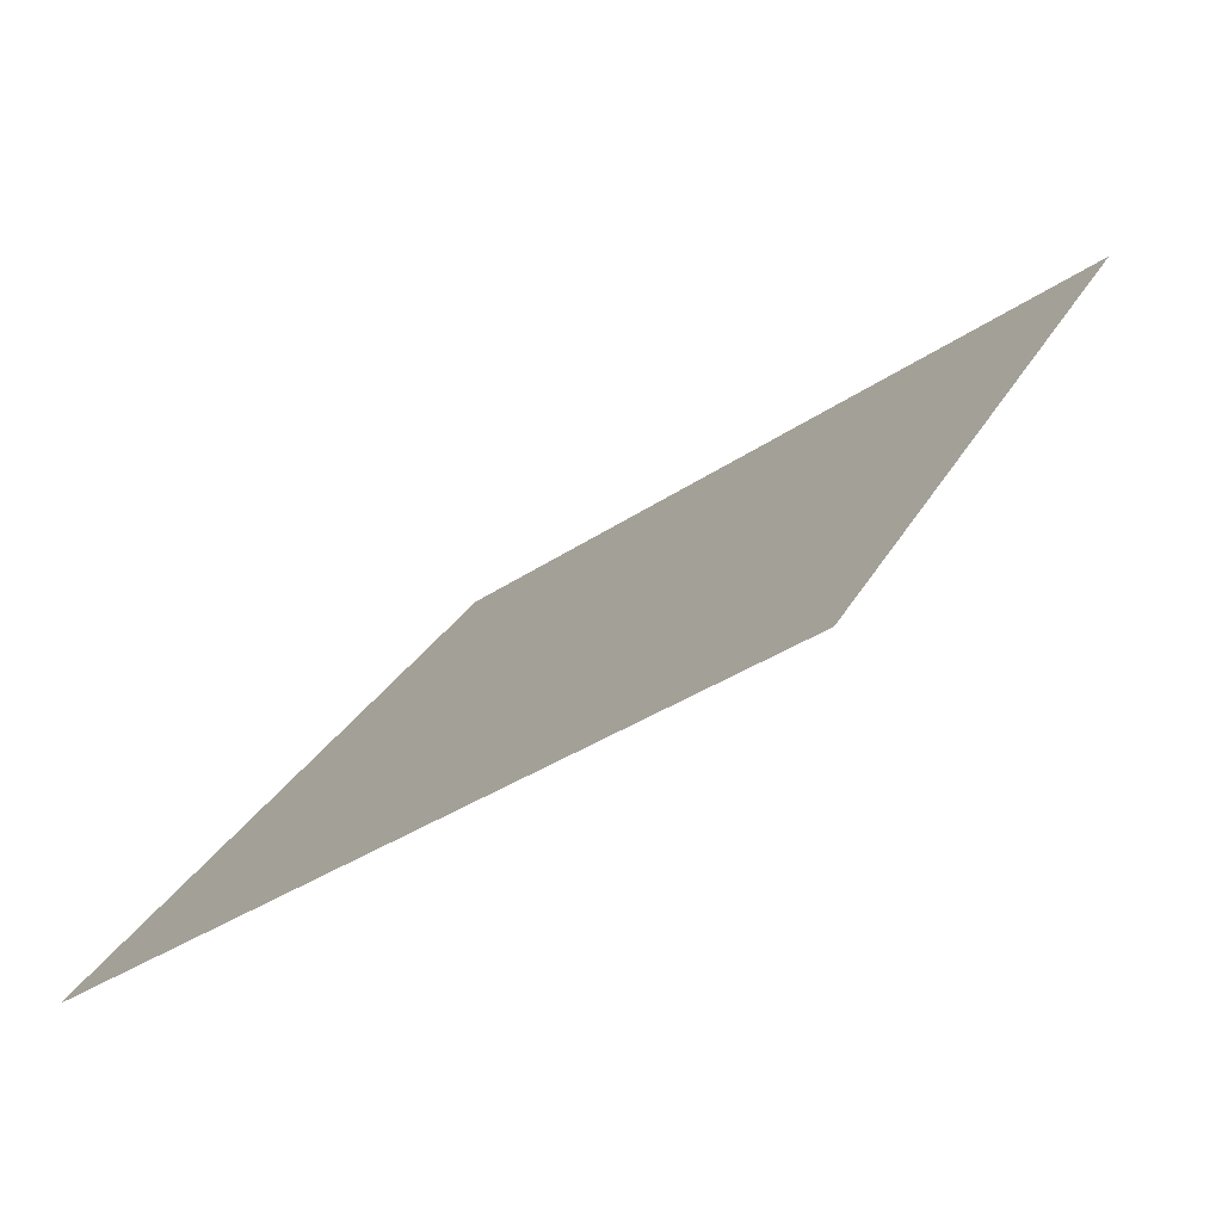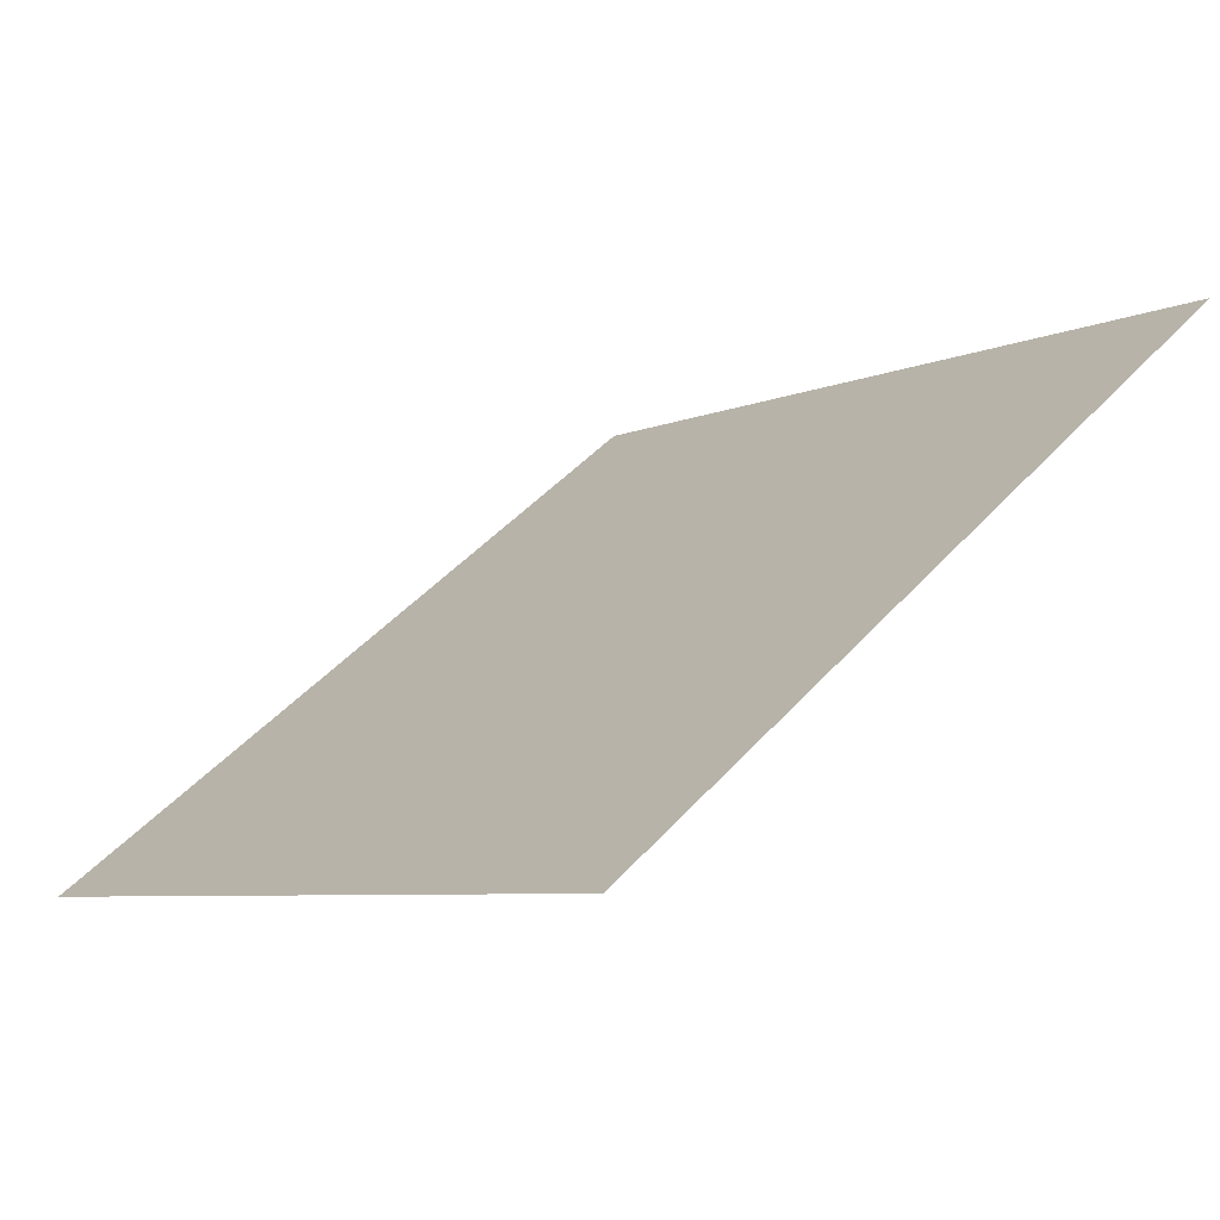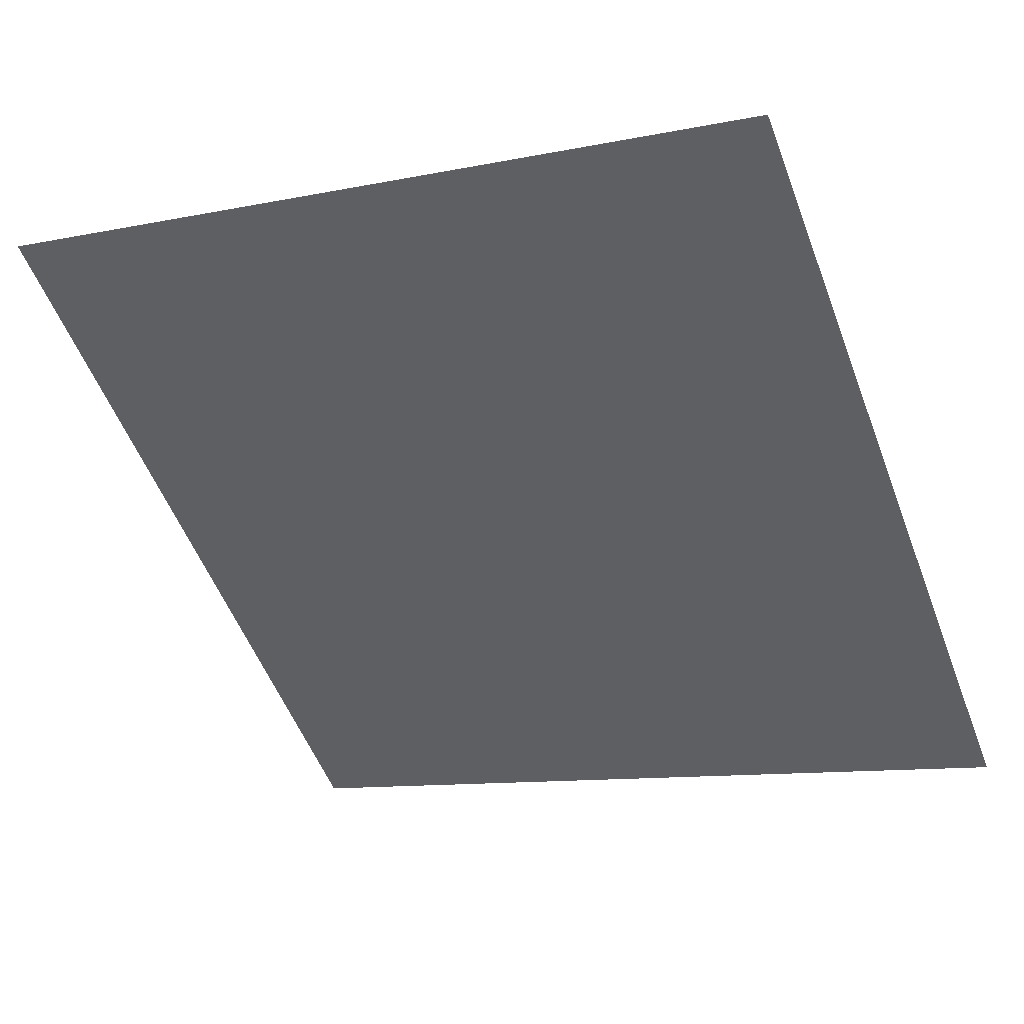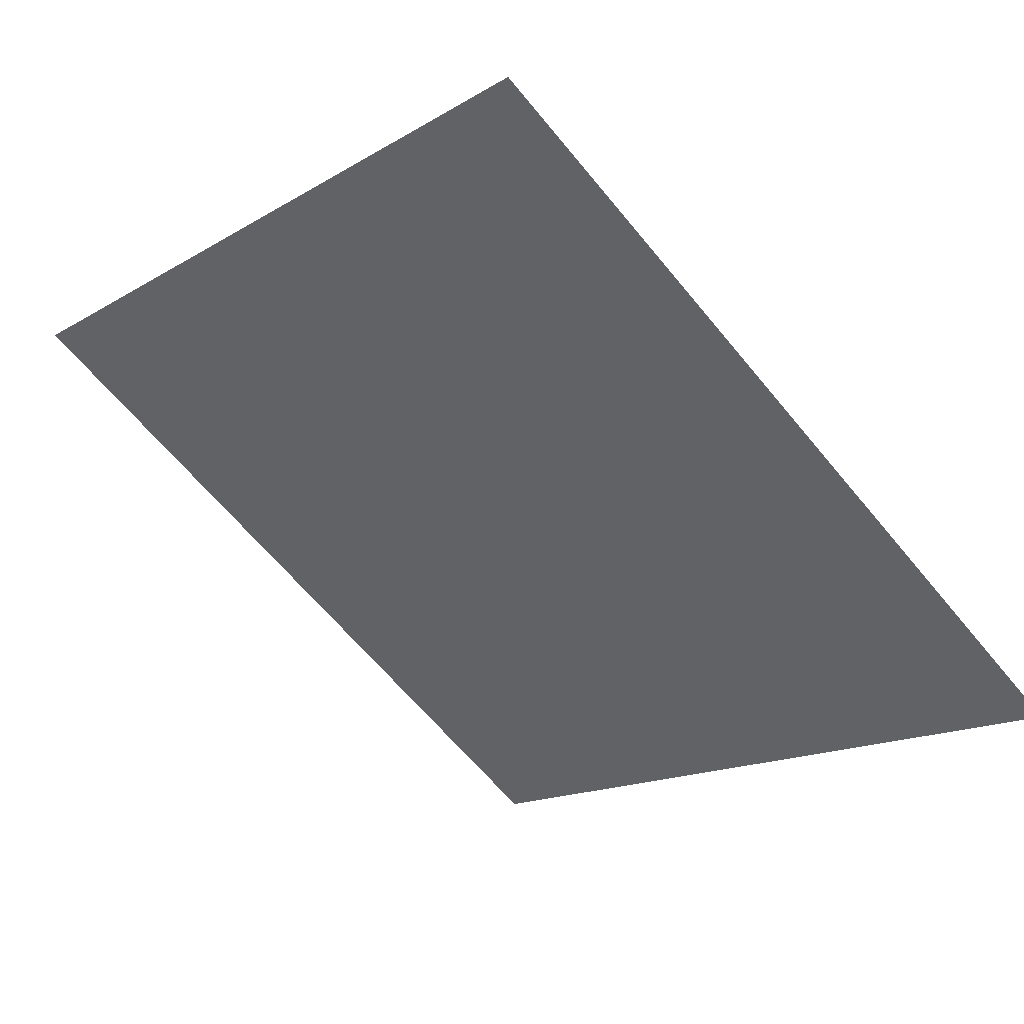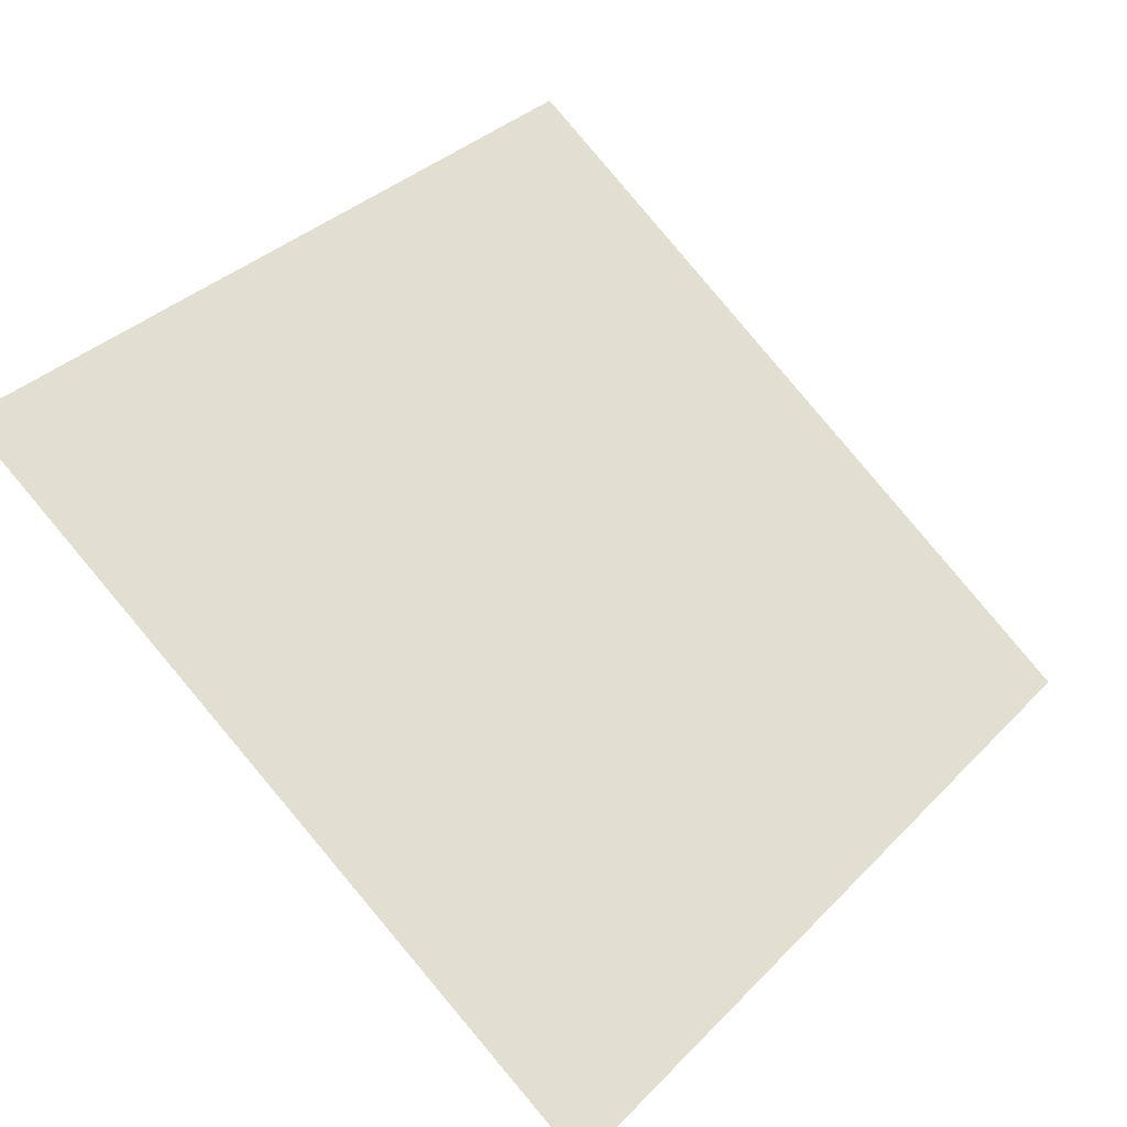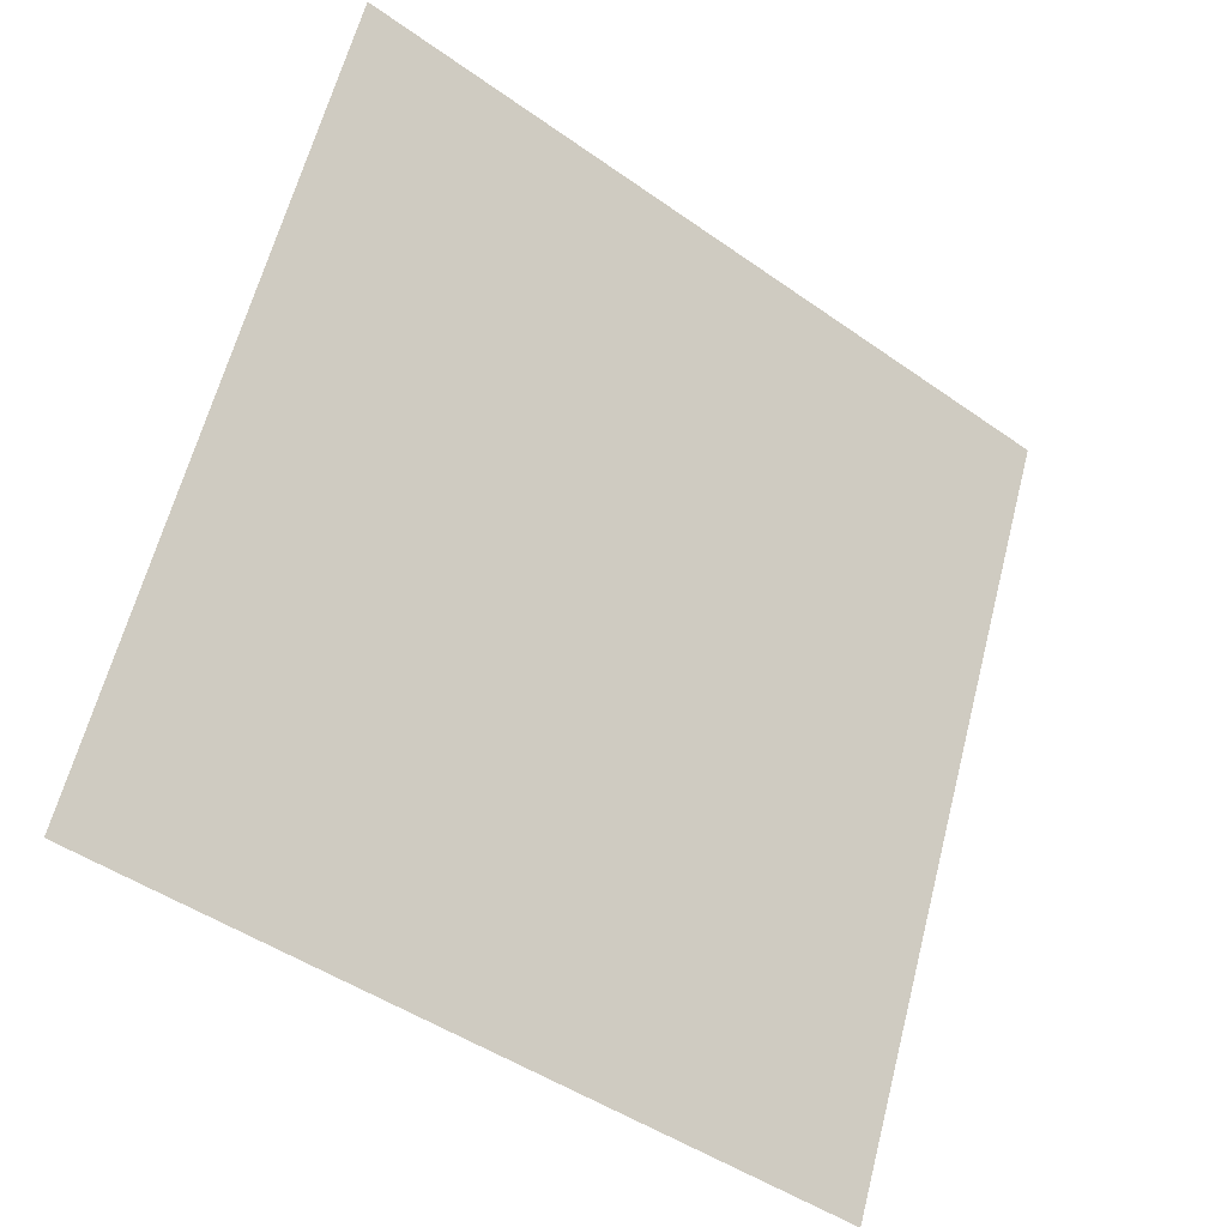
<metadata>
{"format":"obj","ext":"obj","renderer":"f3d","projection":"perspective","resolution":1024,"background":"white","views":[{"elev":28.1,"azim":-67.0,"up":"+Y"},{"elev":-4.8,"azim":-127.4,"up":"+Y"},{"elev":-13.8,"azim":27.4,"up":"+Y"},{"elev":-65.4,"azim":129.9,"up":"+Y"},{"elev":33.4,"azim":127.9,"up":"+Y"},{"elev":61.2,"azim":105.0,"up":"+Y"}]}
</metadata>
<code>
v 0.2687 0.5515 0.1998
v 0.2622 0.5516 0.1998
v 0.2623 0.5556 0.2051
v 0.2689 0.5554 0.205
f 4 3 2 1

</code>
